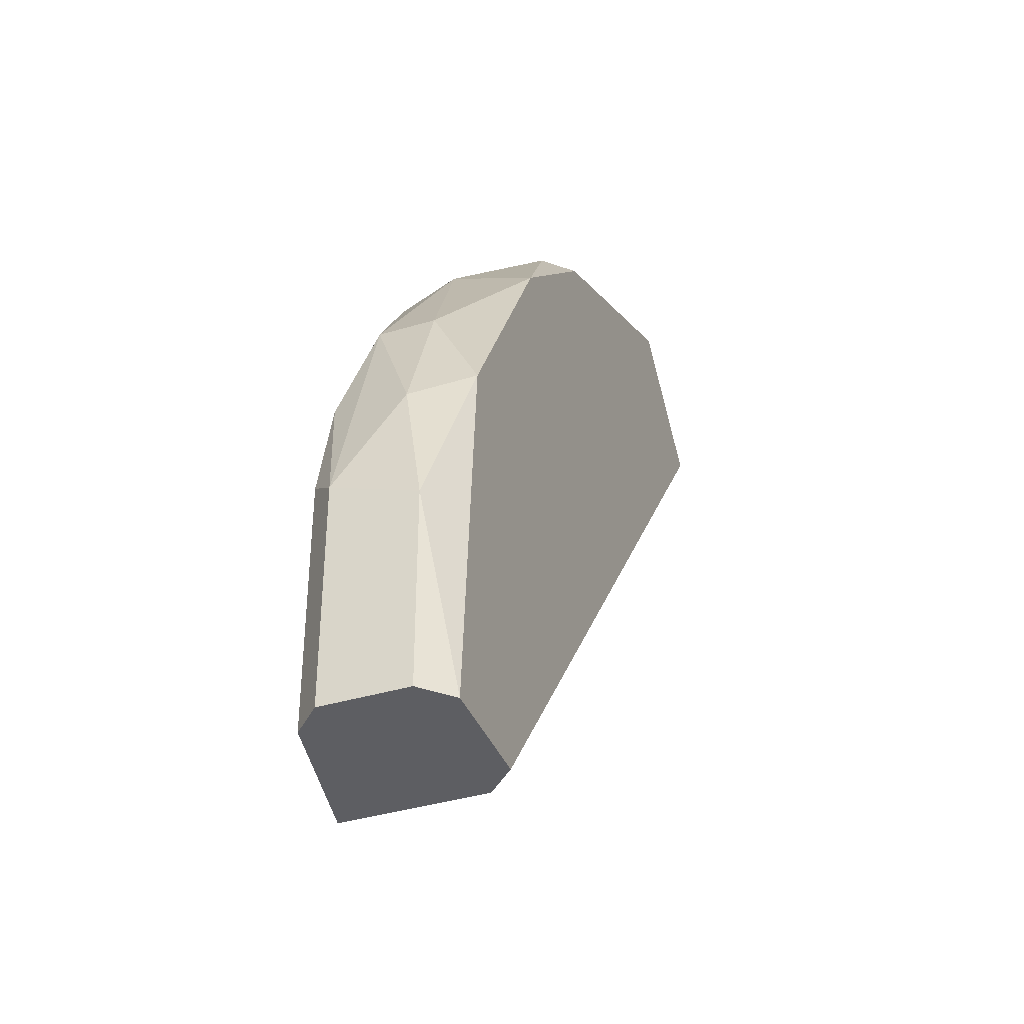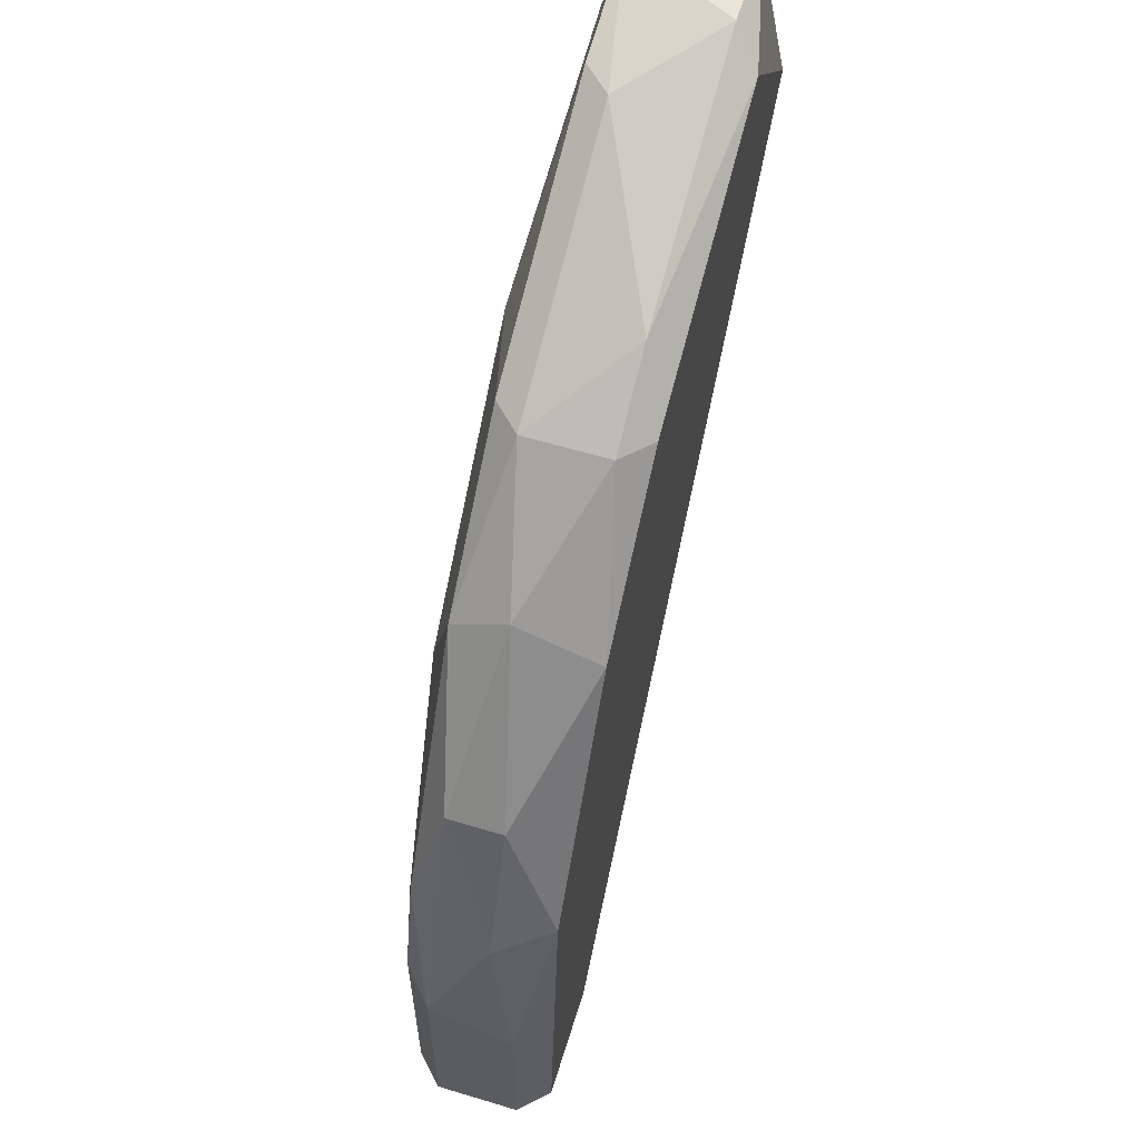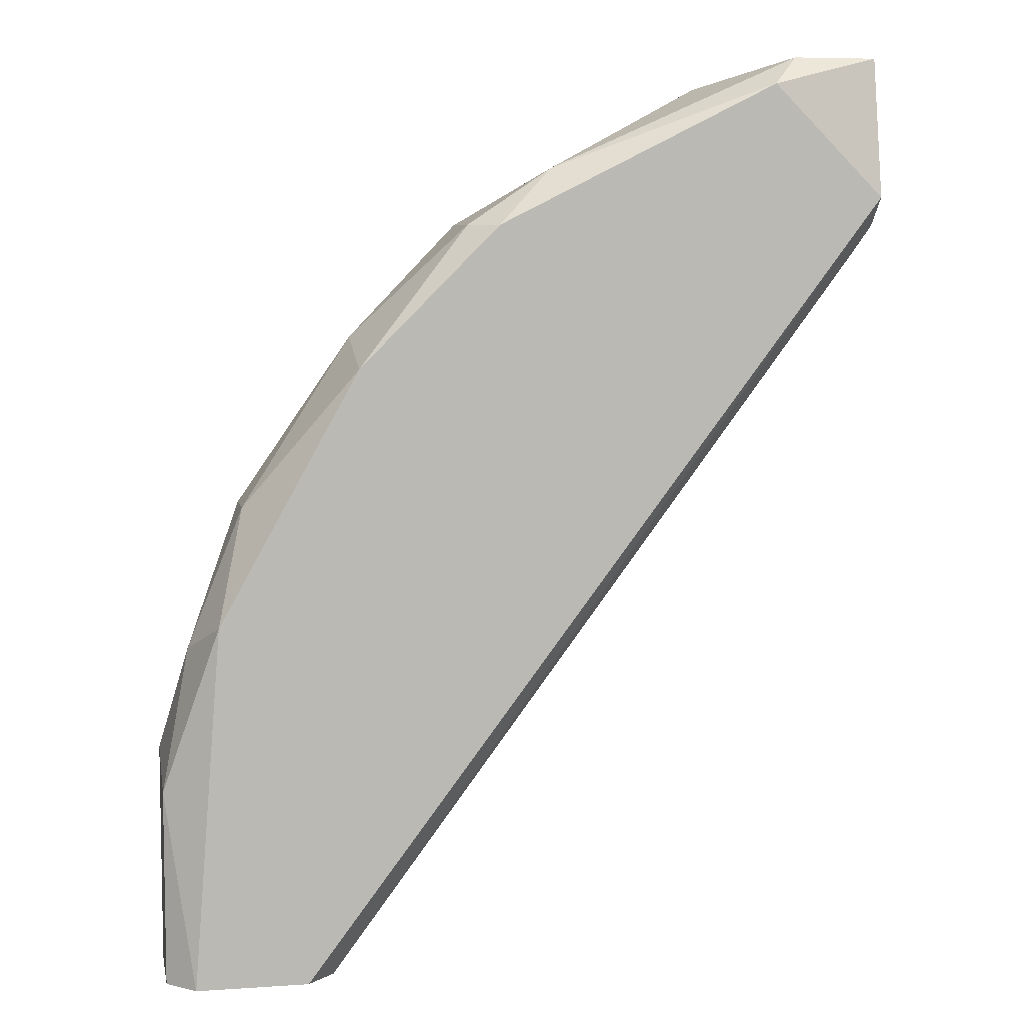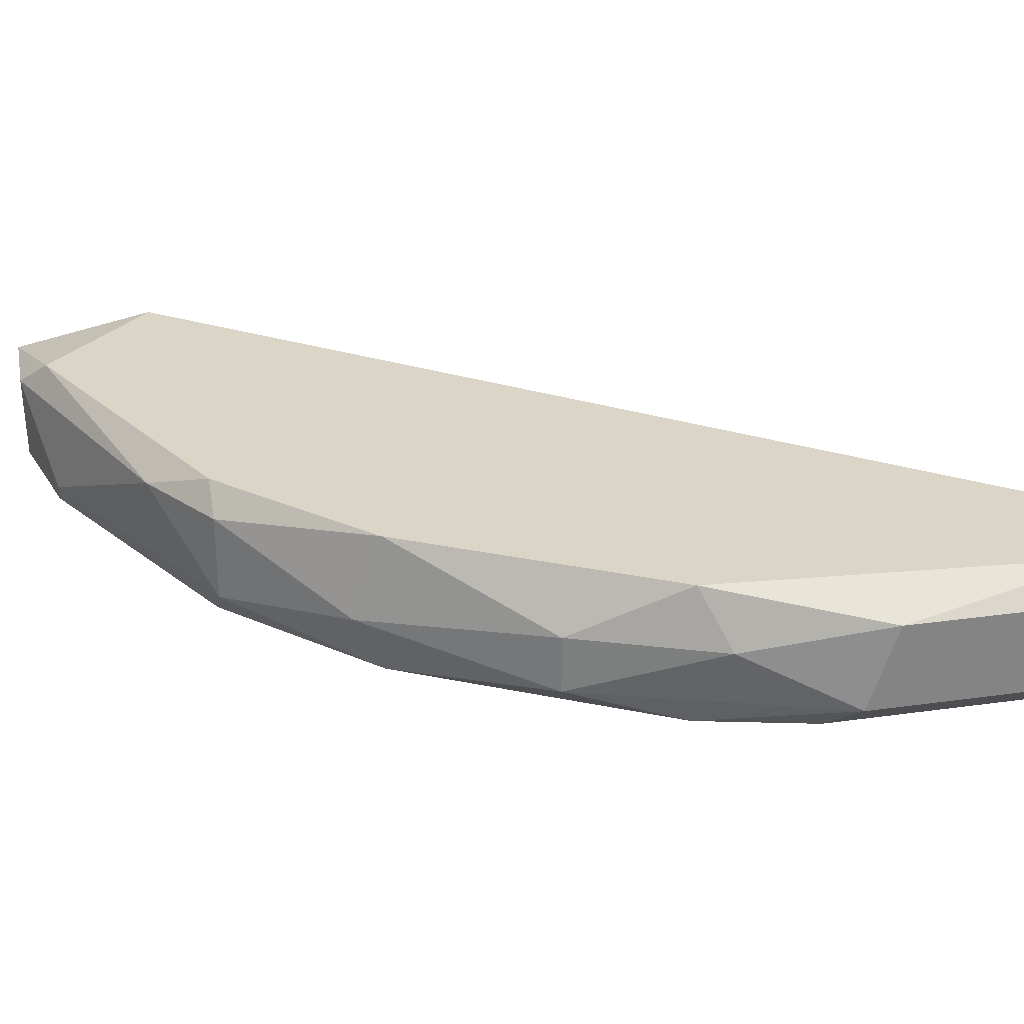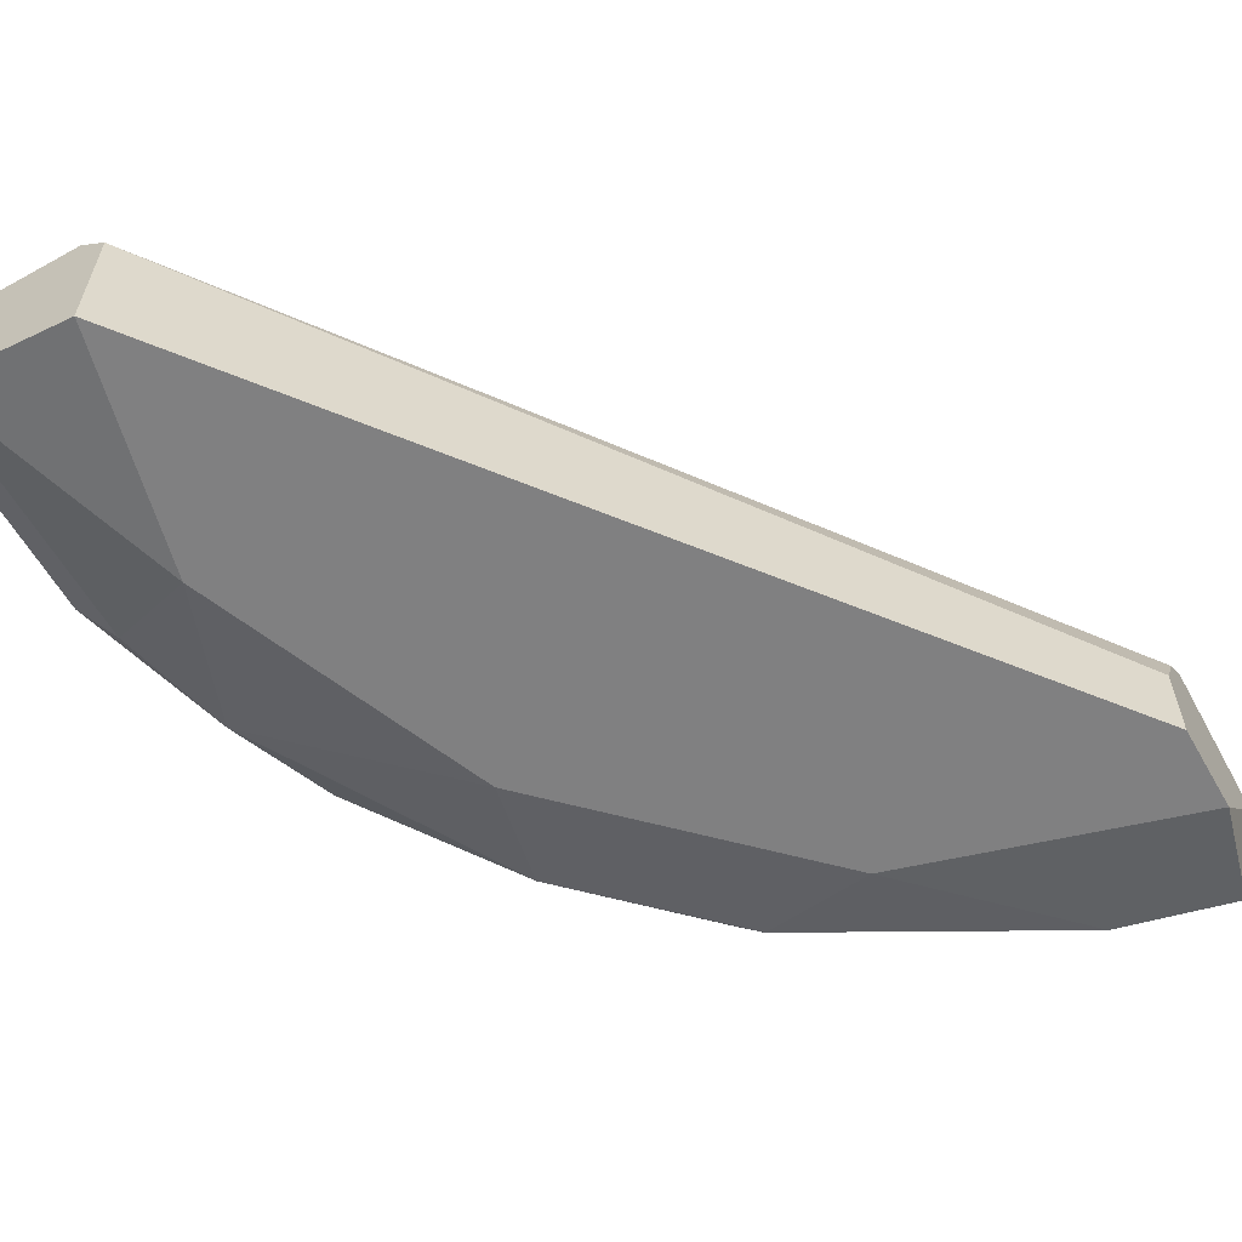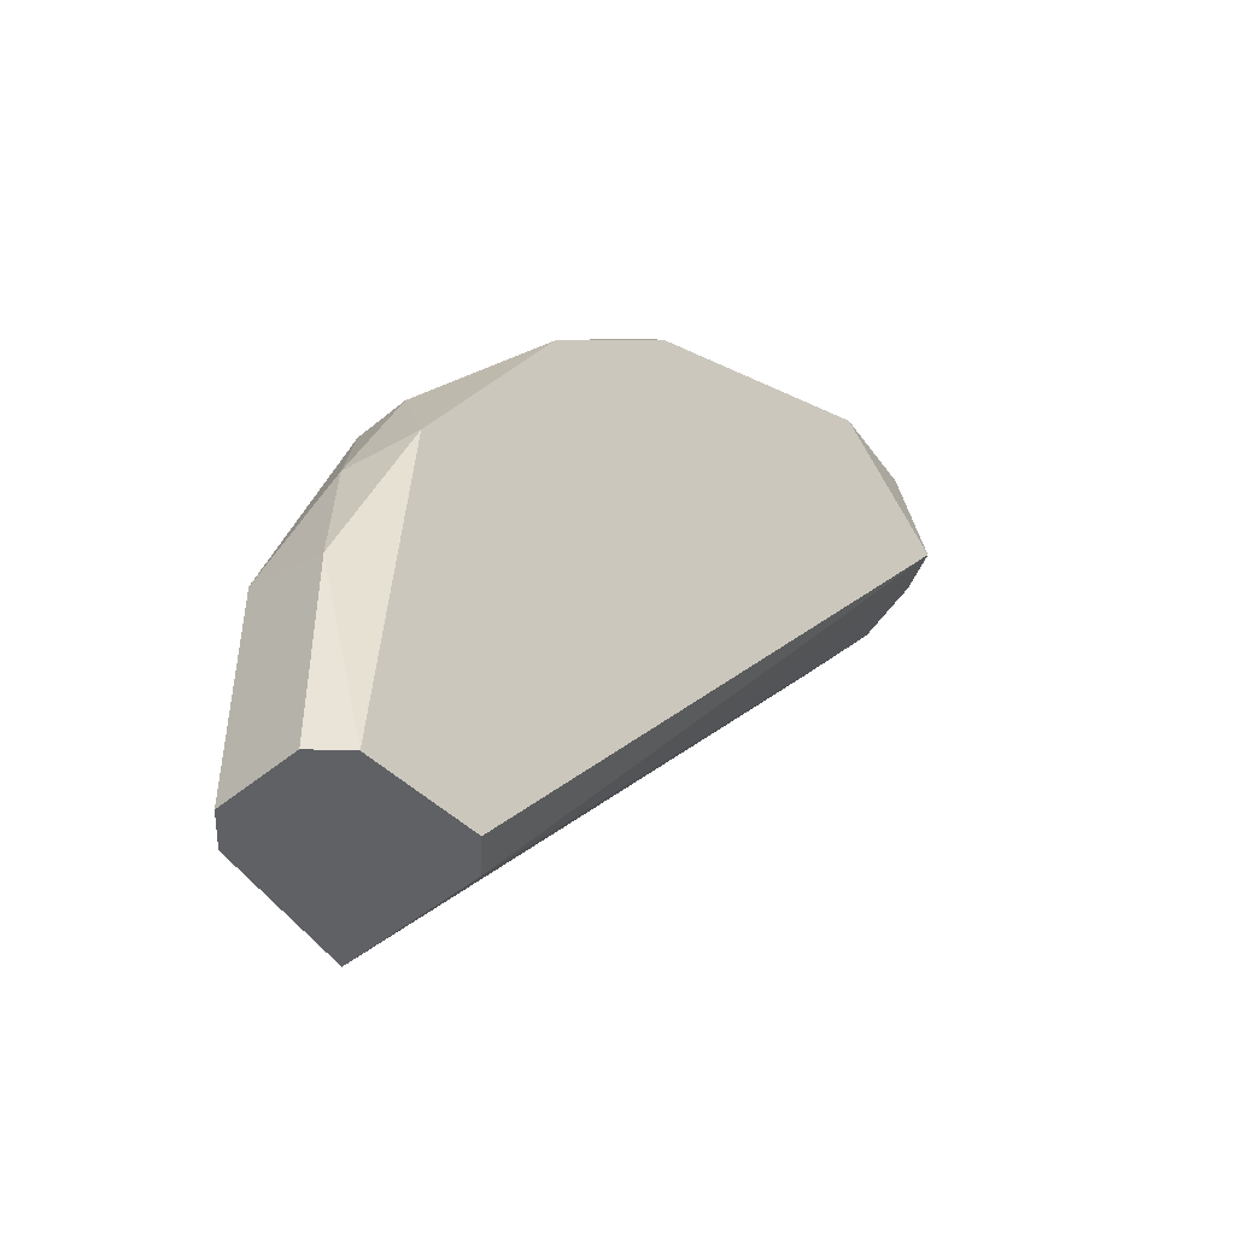
<metadata>
{"format":"obj","ext":"obj","renderer":"f3d","projection":"perspective","resolution":1024,"background":"white","views":[{"elev":-38.7,"azim":-69.2,"up":"+Y"},{"elev":59.5,"azim":-72.8,"up":"+Y"},{"elev":6.9,"azim":-11.0,"up":"+Y"},{"elev":29.0,"azim":-101.8,"up":"+Z"},{"elev":-60.1,"azim":29.6,"up":"+Z"},{"elev":-47.7,"azim":-46.9,"up":"+Y"}]}
</metadata>
<code>
v -0.04269 -0.0456 0.06944
v -0.05947 -0.08037 0.06585
v -0.05827 -0.08037 0.06465
v -0.0283 -0.04679 0.07064
v -0.0283 -0.0456 0.06345
v -0.05347 -0.08037 0.07064
v -0.05587 -0.05999 0.06585
v -0.05707 -0.06477 0.07064
v -0.05228 -0.08037 0.06345
v -0.04508 -0.048 0.06465
v -0.04987 -0.05879 0.06345
v -0.0295 -0.0408 0.06465
v -0.0283 -0.0492 0.06705
v -0.03309 -0.042 0.07064
v -0.05108 -0.054 0.07064
v -0.05827 -0.08037 0.07064
v -0.0283 -0.0492 0.06345
v -0.05947 -0.07077 0.06585
v -0.05228 -0.08037 0.06944
v -0.0283 -0.0408 0.06944
v -0.05467 -0.07077 0.06345
v -0.03549 -0.042 0.06585
v -0.05108 -0.05279 0.06705
v -0.05947 -0.07197 0.06944
v -0.05707 -0.06477 0.06465
v -0.04029 -0.0492 0.06345
v -0.05108 -0.054 0.06465
v -0.05587 -0.05999 0.06825
v -0.03189 -0.0408 0.06944
v -0.04628 -0.048 0.06585
v -0.04508 -0.048 0.07064
v -0.04628 -0.048 0.06944
v -0.05827 -0.06598 0.06825
v -0.03429 -0.042 0.06465
v -0.05947 -0.08037 0.06944
v -0.0283 -0.048 0.06944
v -0.05827 -0.06957 0.06465
f 25 21 37
f 2 3 6
f 6 4 8
f 6 3 9
f 5 9 11
f 5 4 13
f 8 4 14
f 8 14 15
f 2 6 16
f 6 8 16
f 9 5 17
f 5 13 17
f 13 9 17
f 3 2 18
f 4 6 19
f 6 9 19
f 9 13 19
f 4 5 20
f 5 12 20
f 14 4 20
f 9 3 21
f 11 9 21
f 16 8 24
f 18 2 24
f 18 7 25
f 11 21 25
f 5 11 26
f 7 23 27
f 25 7 27
f 11 25 27
f 26 11 27
f 10 26 27
f 8 15 28
f 23 7 28
f 15 23 28
f 1 14 29
f 20 12 29
f 14 20 29
f 22 1 29
f 12 22 29
f 1 22 30
f 22 10 30
f 10 27 30
f 27 23 30
f 14 1 31
f 15 14 31
f 23 15 32
f 1 30 32
f 30 23 32
f 31 1 32
f 15 31 32
f 7 18 33
f 24 8 33
f 18 24 33
f 8 28 33
f 28 7 33
f 12 5 34
f 10 22 34
f 22 12 34
f 5 26 34
f 26 10 34
f 2 16 35
f 24 2 35
f 16 24 35
f 13 4 36
f 4 19 36
f 19 13 36
f 3 18 37
f 21 3 37
f 18 25 37

</code>
